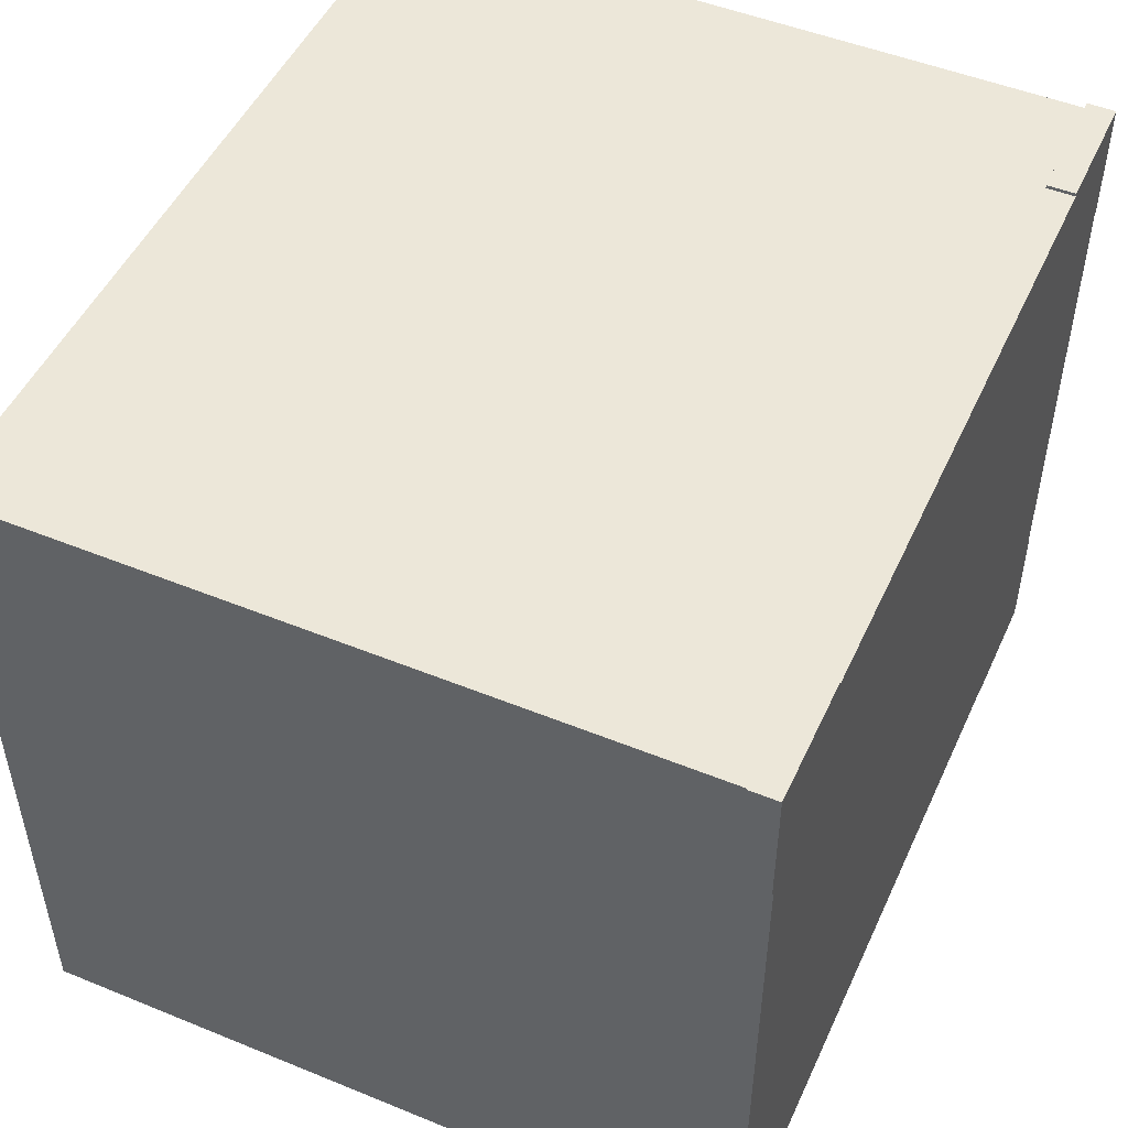
<metadata>
{"format":"obj","ext":"obj","renderer":"f3d","projection":"perspective","resolution":1024,"background":"white","views":[{"elev":49.7,"azim":-65.8,"up":"+Z"}]}
</metadata>
<code>
v -0.2924 -0.287 -0.2899
v 0.2938 -0.287 0.2115
v -0.2924 -0.287 0.2115
v 0.2938 -0.287 -0.2899
v -0.2924 0.2221 0.2115
v 0.2283 -0.06334 -0.2899
v 0.2938 0.2221 -0.2899
v 0.2938 0.2221 0.2115
v -0.2924 0.2221 -0.2899
v -0.2268 -0.06334 -0.2899
v 0.2514 0.2221 0.1691
v -0.25 0.2221 0.1691
v -0.25 0.2221 -0.2899
v 0.2514 0.2221 -0.2899
v -0.2268 -0.06334 0.1691
v 0.2283 -0.06334 0.1691
v 0.2217 -0.001515 -0.2904
v 0.2209 -0.001463 0.09143
v 0.2217 -0.001515 0.09143
v 0.2209 -0.001463 -0.2904
v 0.2209 -0.06317 0.09143
v 0.2225 -0.00167 -0.2904
v 0.2209 -0.06317 -0.2904
v -0.222 -0.001463 0.09143
v 0.2217 -0.06312 0.09143
v -0.222 -0.06317 0.09143
v 0.2225 -0.00167 0.09143
v 0.2217 -0.06312 -0.2904
v -0.222 -0.06317 -0.2904
v -0.222 -0.001463 -0.2904
v 0.2233 -0.001926 -0.2904
v 0.2225 -0.06297 -0.2904
v -0.2228 -0.001515 0.09143
v -0.2228 -0.06312 0.09143
v 0.2225 -0.06297 0.09143
v -0.2228 -0.06312 -0.2904
v 0.2233 -0.001926 0.09143
v -0.2228 -0.001515 -0.2904
v 0.224 -0.002279 -0.2904
v 0.2233 -0.06271 -0.2904
v 0.2233 -0.06271 0.09143
v -0.2236 -0.00167 0.09143
v -0.2236 -0.06297 0.09143
v -0.2236 -0.06297 -0.2904
v 0.224 -0.002279 0.09143
v -0.2236 -0.00167 -0.2904
v 0.2246 -0.002722 -0.2904
v 0.224 -0.06236 -0.2904
v 0.224 -0.06236 0.09143
v -0.2244 -0.001926 0.09143
v -0.2243 -0.06271 0.09143
v -0.2243 -0.06271 -0.2904
v 0.2246 -0.002722 0.09143
v -0.2244 -0.001926 -0.2904
v 0.2252 -0.003247 -0.2904
v 0.2246 -0.06192 -0.2904
v 0.2246 -0.06192 0.09143
v -0.2251 -0.002279 0.09143
v -0.2251 -0.06236 0.09143
v -0.2251 -0.06236 -0.2904
v 0.2252 -0.003247 0.09143
v -0.2251 -0.002279 -0.2904
v 0.2258 -0.003846 0.09143
v 0.2252 -0.06139 -0.2904
v 0.2252 -0.06139 0.09143
v -0.2257 -0.002722 0.09143
v -0.2257 -0.06192 0.09143
v -0.2257 -0.06192 -0.2904
v 0.2258 -0.003846 -0.2904
v -0.2257 -0.002722 -0.2904
v 0.2262 -0.004508 0.09143
v 0.2258 -0.06079 0.09143
v 0.2258 -0.06079 -0.2904
v -0.2263 -0.003247 0.09143
v -0.2263 -0.06139 0.09143
v -0.2263 -0.06139 -0.2904
v 0.2262 -0.004508 -0.2904
v -0.2263 -0.003247 -0.2904
v 0.2266 -0.005223 0.09143
v 0.2262 -0.06013 0.09143
v 0.2262 -0.06013 -0.2904
v -0.2269 -0.003846 -0.2904
v -0.2268 -0.06079 0.09143
v -0.2268 -0.06079 -0.2904
v 0.2266 -0.005223 -0.2904
v -0.2269 -0.003846 0.09143
v 0.2268 -0.005977 0.09143
v 0.2266 -0.05942 0.09143
v 0.2266 -0.05942 -0.2904
v -0.2273 -0.004508 -0.2904
v -0.2273 -0.06013 -0.2904
v -0.2273 -0.06013 0.09143
v 0.2268 -0.005977 -0.2904
v -0.2273 -0.004508 0.09143
v 0.227 -0.006758 0.09143
v 0.2268 -0.05866 0.09143
v 0.2268 -0.05866 -0.2904
v -0.2277 -0.005223 -0.2904
v -0.2276 -0.05942 -0.2904
v -0.2276 -0.05942 0.09143
v 0.227 -0.006758 -0.2904
v -0.2277 -0.005223 0.09143
v 0.227 -0.007554 0.09143
v 0.227 -0.05788 0.09143
v 0.227 -0.05788 -0.2904
v -0.2279 -0.005977 -0.2904
v -0.2279 -0.05866 -0.2904
v -0.2279 -0.05866 0.09143
v 0.227 -0.007554 -0.2904
v -0.2279 -0.005977 0.09143
v 0.227 -0.05726 0.09143
v 0.227 -0.05726 -0.2904
v -0.2281 -0.006758 -0.2904
v -0.2281 -0.05788 -0.2904
v -0.2281 -0.05788 0.09143
v -0.2281 -0.006758 0.09143
v -0.2281 -0.007374 -0.2904
v -0.2281 -0.05708 -0.2904
v -0.2281 -0.05708 0.09143
v -0.2281 -0.007374 0.09143
v 0.2223 -0.005802 0.1247
v 0.2215 0.3296 0.1893
v 0.2215 -0.005811 0.1247
v 0.2223 0.3296 0.1893
v -0.2214 -0.005811 0.1247
v 0.2216 0.005858 0.06414
v 0.2231 0.3296 0.1891
v 0.2216 0.3413 0.1287
v -0.2214 0.3296 0.1893
v -0.2214 0.005858 0.06414
v 0.2224 0.005848 0.06419
v 0.2231 -0.005772 0.1245
v 0.2224 0.3413 0.1288
v -0.2214 0.3413 0.1287
v -0.2222 0.3296 0.1893
v -0.2222 0.005848 0.06419
v 0.2239 0.3297 0.1889
v 0.2231 0.3412 0.1289
v -0.2222 0.3413 0.1288
v -0.2222 -0.005802 0.1247
v 0.2231 0.005818 0.06434
v 0.2239 -0.005724 0.1243
v -0.223 -0.005772 0.1245
v -0.223 0.3412 0.1289
v -0.223 0.005818 0.06434
v 0.2246 0.3298 0.1885
v 0.2239 0.3412 0.1292
v 0.2239 0.005771 0.06459
v -0.223 0.3296 0.1891
v 0.2246 -0.005657 0.1239
v -0.2237 -0.005724 0.1243
v -0.2237 0.005771 0.06459
v -0.2237 0.3412 0.1292
v 0.2253 0.3298 0.1881
v 0.2246 0.3411 0.1295
v 0.2246 0.005703 0.06494
v -0.2237 0.3297 0.1889
v 0.2253 -0.005574 0.1235
v -0.2245 -0.005657 0.1239
v -0.2244 0.005703 0.06494
v -0.2244 0.3411 0.1295
v 0.2259 0.3299 0.1876
v 0.2253 0.341 0.13
v 0.2253 0.00562 0.06537
v -0.2245 0.3298 0.1885
v 0.2259 -0.005474 0.123
v -0.2251 -0.005574 0.1235
v -0.2251 0.00562 0.06537
v -0.2251 0.341 0.13
v 0.2264 -0.005361 0.1224
v 0.2259 0.3409 0.1305
v 0.2259 0.005521 0.06589
v -0.2251 0.3298 0.1881
v 0.2264 0.3301 0.187
v -0.2257 -0.005474 0.123
v -0.2257 0.005521 0.06589
v -0.2257 0.3409 0.1305
v 0.2268 -0.005236 0.1217
v 0.2264 0.005407 0.06648
v 0.2264 0.3408 0.1311
v -0.2257 0.3299 0.1876
v 0.2268 0.3302 0.1863
v -0.2262 -0.005361 0.1224
v -0.2262 0.005407 0.06648
v -0.2262 0.3408 0.1311
v 0.2272 -0.005101 0.121
v 0.2268 0.005282 0.06713
v 0.2268 0.3407 0.1317
v -0.2262 0.3301 0.187
v 0.2272 0.3303 0.1856
v -0.2267 -0.005236 0.1217
v -0.2267 0.005282 0.06713
v -0.2267 0.3407 0.1317
v 0.2274 -0.004958 0.1203
v 0.2272 0.005147 0.06783
v 0.2272 0.3406 0.1324
v -0.2267 0.3302 0.1863
v 0.2274 0.3305 0.1849
v -0.227 -0.005101 0.121
v -0.227 0.005147 0.06783
v -0.227 0.3406 0.1324
v 0.2276 -0.00481 0.1195
v 0.2274 0.005005 0.06857
v 0.2274 0.3404 0.1332
v -0.227 0.3303 0.1856
v 0.2276 0.3306 0.1841
v -0.2273 -0.004958 0.1203
v -0.2273 0.005005 0.06857
v -0.2273 0.3404 0.1332
v 0.2276 -0.00466 0.1188
v 0.2276 0.004856 0.06934
v 0.2276 0.3403 0.1339
v -0.2273 0.3305 0.1849
v 0.2276 0.3308 0.1833
v -0.2274 -0.00481 0.1195
v -0.2274 0.004856 0.06934
v -0.2274 0.3403 0.1339
v 0.2276 0.00474 0.06994
v 0.2276 0.3402 0.1345
v -0.2274 0.3306 0.1841
v -0.2275 -0.004693 0.1189
v -0.2275 0.004706 0.07012
v -0.2275 0.3401 0.1347
v -0.2275 0.3307 0.1835
v 0.2938 -0.2675 -0.2063
v 0.2938 -0.287 -0.2063
v 0.2938 -0.2675 -0.2899
v 0.2962 -0.287 -0.2063
v 0.2962 -0.2675 -0.2922
v 0.2962 -0.287 -0.2899
v 0.2962 -0.2675 -0.2063
v 0.2102 -0.2675 -0.2899
v 0.2938 -0.287 -0.2922
v 0.2102 -0.2675 -0.2922
v 0.2102 -0.287 -0.2922
v 0.2962 -0.287 -0.2922
v 0.2102 -0.287 -0.2899
v -0.2088 -0.2675 -0.2899
v -0.2088 -0.287 -0.2899
v -0.2924 -0.2675 -0.2899
v -0.2088 -0.287 -0.2922
v -0.2947 -0.2675 -0.2922
v -0.2924 -0.287 -0.2922
v -0.2088 -0.2675 -0.2922
v -0.2924 -0.2675 -0.2063
v -0.2947 -0.287 -0.2899
v -0.2947 -0.2675 -0.2063
v -0.2947 -0.287 -0.2063
v -0.2947 -0.287 -0.2922
v -0.2924 -0.287 -0.2063
v -0.2924 -0.2675 0.1279
v -0.2924 -0.287 0.1279
v -0.2924 -0.2675 0.2115
v -0.2947 -0.287 0.1279
v -0.2947 -0.2675 0.2139
v -0.2947 -0.287 0.2115
v -0.2947 -0.2675 0.1279
v -0.2088 -0.2675 0.2115
v -0.2924 -0.287 0.2139
v -0.2088 -0.2675 0.2139
v -0.2088 -0.287 0.2139
v -0.2947 -0.287 0.2139
v -0.2088 -0.287 0.2115
v 0.2102 -0.2675 0.2115
v 0.2102 -0.287 0.2115
v 0.2938 -0.2675 0.2115
v 0.2102 -0.287 0.2139
v 0.2962 -0.2675 0.2139
v 0.2938 -0.287 0.2139
v 0.2102 -0.2675 0.2139
v 0.2938 -0.2675 0.1279
v 0.2962 -0.287 0.2115
v 0.2962 -0.2675 0.1279
v 0.2962 -0.287 0.1279
v 0.2962 -0.287 0.2139
v 0.2938 -0.287 0.1279
g mesh1_mesh1-geometry
f 1 2 3
f 2 1 4
f 3 2 1
f 4 1 2
f 2 5 3
f 3 5 2
f 5 1 3
f 3 1 5
f 6 4 1
f 1 4 6
f 7 2 4
f 4 2 7
f 5 2 8
f 8 2 5
f 1 5 9
f 9 5 1
f 4 6 7
f 7 6 4
f 6 1 10
f 10 1 6
f 2 7 8
f 8 7 2
f 8 11 5
f 5 11 8
f 5 12 9
f 9 12 5
f 13 1 9
f 9 1 13
f 7 6 14
f 14 6 7
f 10 1 13
f 13 1 10
f 15 6 10
f 10 6 15
f 11 8 7
f 7 8 11
f 12 5 11
f 11 5 12
f 9 12 13
f 13 12 9
f 6 11 14
f 14 11 6
f 11 7 14
f 14 7 11
f 13 15 10
f 10 15 13
f 6 15 16
f 16 15 6
f 16 12 11
f 11 12 16
f 15 13 12
f 12 13 15
f 11 6 16
f 16 6 11
f 12 16 15
f 15 16 12
g mesh2_mesh2-geometry
f 17 18 19
f 18 17 20
f 19 18 17
f 20 17 18
f 21 19 18
f 18 19 21
f 19 22 17
f 17 22 19
f 17 23 20
f 20 23 17
f 20 24 18
f 18 24 20
f 25 19 21
f 21 19 25
f 21 18 26
f 26 18 21
f 22 19 27
f 27 19 22
f 22 28 17
f 17 28 22
f 17 28 23
f 23 28 17
f 20 23 29
f 29 23 20
f 24 20 30
f 30 20 24
f 26 18 24
f 24 18 26
f 25 27 19
f 19 27 25
f 23 25 21
f 21 25 23
f 29 21 26
f 26 21 29
f 27 31 22
f 22 31 27
f 22 32 28
f 28 32 22
f 25 23 28
f 28 23 25
f 21 29 23
f 23 29 21
f 20 29 30
f 30 29 20
f 30 33 24
f 24 33 30
f 26 24 34
f 34 24 26
f 35 27 25
f 25 27 35
f 26 36 29
f 29 36 26
f 31 27 37
f 37 27 31
f 31 32 22
f 22 32 31
f 35 28 32
f 32 28 35
f 28 35 25
f 25 35 28
f 30 29 36
f 36 29 30
f 33 30 38
f 38 30 33
f 34 24 33
f 33 24 34
f 36 26 34
f 34 26 36
f 35 37 27
f 27 37 35
f 37 39 31
f 31 39 37
f 31 40 32
f 32 40 31
f 32 41 35
f 35 41 32
f 30 36 38
f 38 36 30
f 38 42 33
f 33 42 38
f 34 33 43
f 43 33 34
f 34 44 36
f 36 44 34
f 41 37 35
f 35 37 41
f 39 37 45
f 45 37 39
f 39 40 31
f 31 40 39
f 41 32 40
f 40 32 41
f 38 36 44
f 44 36 38
f 42 38 46
f 46 38 42
f 43 33 42
f 42 33 43
f 44 34 43
f 43 34 44
f 41 45 37
f 37 45 41
f 45 47 39
f 39 47 45
f 39 48 40
f 40 48 39
f 40 49 41
f 41 49 40
f 38 44 46
f 46 44 38
f 46 50 42
f 42 50 46
f 43 42 51
f 51 42 43
f 43 52 44
f 44 52 43
f 49 45 41
f 41 45 49
f 47 45 53
f 53 45 47
f 47 48 39
f 39 48 47
f 49 40 48
f 48 40 49
f 46 44 52
f 52 44 46
f 50 46 54
f 54 46 50
f 51 42 50
f 50 42 51
f 52 43 51
f 51 43 52
f 49 53 45
f 45 53 49
f 53 55 47
f 47 55 53
f 47 56 48
f 48 56 47
f 48 57 49
f 49 57 48
f 46 52 54
f 54 52 46
f 54 58 50
f 50 58 54
f 51 50 59
f 59 50 51
f 51 60 52
f 52 60 51
f 57 53 49
f 49 53 57
f 55 53 61
f 61 53 55
f 55 56 47
f 47 56 55
f 57 48 56
f 56 48 57
f 54 52 60
f 60 52 54
f 58 54 62
f 62 54 58
f 59 50 58
f 58 50 59
f 60 51 59
f 59 51 60
f 57 61 53
f 53 61 57
f 63 55 61
f 61 55 63
f 55 64 56
f 56 64 55
f 56 65 57
f 57 65 56
f 54 60 62
f 62 60 54
f 62 66 58
f 58 66 62
f 59 58 67
f 67 58 59
f 59 68 60
f 60 68 59
f 65 61 57
f 57 61 65
f 55 63 69
f 69 63 55
f 65 63 61
f 61 63 65
f 69 64 55
f 55 64 69
f 65 56 64
f 64 56 65
f 62 60 68
f 68 60 62
f 66 62 70
f 70 62 66
f 67 58 66
f 66 58 67
f 68 59 67
f 67 59 68
f 71 69 63
f 63 69 71
f 72 63 65
f 65 63 72
f 69 73 64
f 64 73 69
f 73 65 64
f 64 65 73
f 62 68 70
f 70 68 62
f 70 74 66
f 66 74 70
f 67 66 75
f 75 66 67
f 67 76 68
f 68 76 67
f 69 71 77
f 77 71 69
f 72 71 63
f 63 71 72
f 65 73 72
f 72 73 65
f 77 73 69
f 69 73 77
f 70 68 76
f 76 68 70
f 74 70 78
f 78 70 74
f 75 66 74
f 74 66 75
f 76 67 75
f 75 67 76
f 79 77 71
f 71 77 79
f 80 71 72
f 72 71 80
f 81 72 73
f 73 72 81
f 77 81 73
f 73 81 77
f 70 76 78
f 78 76 70
f 82 74 78
f 78 74 82
f 75 74 83
f 83 74 75
f 75 84 76
f 76 84 75
f 77 79 85
f 85 79 77
f 80 79 71
f 71 79 80
f 72 81 80
f 80 81 72
f 85 81 77
f 77 81 85
f 78 76 84
f 84 76 78
f 74 82 86
f 86 82 74
f 78 84 82
f 82 84 78
f 83 74 86
f 86 74 83
f 84 75 83
f 83 75 84
f 87 85 79
f 79 85 87
f 88 79 80
f 80 79 88
f 89 80 81
f 81 80 89
f 85 89 81
f 81 89 85
f 90 86 82
f 82 86 90
f 82 84 91
f 91 84 82
f 83 86 92
f 92 86 83
f 83 91 84
f 84 91 83
f 85 87 93
f 93 87 85
f 88 87 79
f 79 87 88
f 80 89 88
f 88 89 80
f 93 89 85
f 85 89 93
f 86 90 94
f 94 90 86
f 82 91 90
f 90 91 82
f 92 86 94
f 94 86 92
f 91 83 92
f 92 83 91
f 95 93 87
f 87 93 95
f 96 87 88
f 88 87 96
f 97 88 89
f 89 88 97
f 93 97 89
f 89 97 93
f 98 94 90
f 90 94 98
f 90 91 99
f 99 91 90
f 92 94 100
f 100 94 92
f 92 99 91
f 91 99 92
f 93 95 101
f 101 95 93
f 96 95 87
f 87 95 96
f 88 97 96
f 96 97 88
f 101 97 93
f 93 97 101
f 94 98 102
f 102 98 94
f 90 99 98
f 98 99 90
f 100 94 102
f 102 94 100
f 99 92 100
f 100 92 99
f 103 101 95
f 95 101 103
f 104 95 96
f 96 95 104
f 105 96 97
f 97 96 105
f 101 105 97
f 97 105 101
f 106 102 98
f 98 102 106
f 98 99 107
f 107 99 98
f 100 102 108
f 108 102 100
f 100 107 99
f 99 107 100
f 101 103 109
f 109 103 101
f 104 103 95
f 95 103 104
f 96 105 104
f 104 105 96
f 109 105 101
f 101 105 109
f 102 106 110
f 110 106 102
f 98 107 106
f 106 107 98
f 108 102 110
f 110 102 108
f 107 100 108
f 108 100 107
f 111 109 103
f 103 109 111
f 103 104 111
f 111 104 103
f 112 104 105
f 105 104 112
f 105 109 112
f 112 109 105
f 113 110 106
f 106 110 113
f 106 107 114
f 114 107 106
f 108 110 115
f 115 110 108
f 108 114 107
f 107 114 108
f 109 111 112
f 112 111 109
f 104 112 111
f 111 112 104
f 110 113 116
f 116 113 110
f 106 114 113
f 113 114 106
f 115 110 116
f 116 110 115
f 114 108 115
f 115 108 114
f 117 116 113
f 113 116 117
f 113 114 118
f 118 114 113
f 115 116 119
f 119 116 115
f 115 118 114
f 114 118 115
f 116 117 120
f 120 117 116
f 113 118 117
f 117 118 113
f 119 116 120
f 120 116 119
f 118 115 119
f 119 115 118
f 117 119 120
f 120 119 117
f 119 117 118
f 118 117 119
g mesh3_mesh3-geometry
f 121 122 123
f 122 121 124
f 123 122 121
f 124 121 122
f 122 125 123
f 123 125 122
f 126 121 123
f 123 121 126
f 121 127 124
f 124 127 121
f 124 128 122
f 122 128 124
f 125 122 129
f 129 122 125
f 130 123 125
f 125 123 130
f 131 121 126
f 126 121 131
f 126 123 130
f 130 123 126
f 127 121 132
f 132 121 127
f 127 133 124
f 124 133 127
f 124 133 128
f 128 133 124
f 122 128 134
f 134 128 122
f 122 134 129
f 129 134 122
f 135 125 129
f 129 125 135
f 130 125 136
f 136 125 130
f 131 132 121
f 121 132 131
f 128 131 126
f 126 131 128
f 134 126 130
f 130 126 134
f 132 137 127
f 127 137 132
f 127 138 133
f 133 138 127
f 131 128 133
f 133 128 131
f 126 134 128
f 128 134 126
f 129 134 139
f 139 134 129
f 125 135 140
f 140 135 125
f 129 139 135
f 135 139 129
f 136 125 140
f 140 125 136
f 139 130 136
f 136 130 139
f 141 132 131
f 131 132 141
f 130 139 134
f 134 139 130
f 137 132 142
f 142 132 137
f 137 138 127
f 127 138 137
f 141 133 138
f 138 133 141
f 133 141 131
f 131 141 133
f 135 143 140
f 140 143 135
f 135 139 144
f 144 139 135
f 136 140 145
f 145 140 136
f 145 139 136
f 136 139 145
f 141 142 132
f 132 142 141
f 142 146 137
f 137 146 142
f 137 147 138
f 138 147 137
f 138 148 141
f 141 148 138
f 143 135 149
f 149 135 143
f 145 140 143
f 143 140 145
f 139 145 144
f 144 145 139
f 135 144 149
f 149 144 135
f 148 142 141
f 141 142 148
f 146 142 150
f 150 142 146
f 146 147 137
f 137 147 146
f 148 138 147
f 147 138 148
f 149 151 143
f 143 151 149
f 145 143 152
f 152 143 145
f 145 153 144
f 144 153 145
f 149 144 153
f 153 144 149
f 148 150 142
f 142 150 148
f 150 154 146
f 146 154 150
f 146 155 147
f 147 155 146
f 147 156 148
f 148 156 147
f 151 149 157
f 157 149 151
f 152 143 151
f 151 143 152
f 153 145 152
f 152 145 153
f 149 153 157
f 157 153 149
f 156 150 148
f 148 150 156
f 154 150 158
f 158 150 154
f 154 155 146
f 146 155 154
f 156 147 155
f 155 147 156
f 157 159 151
f 151 159 157
f 152 151 160
f 160 151 152
f 152 161 153
f 153 161 152
f 157 153 161
f 161 153 157
f 156 158 150
f 150 158 156
f 158 162 154
f 154 162 158
f 154 163 155
f 155 163 154
f 155 164 156
f 156 164 155
f 159 157 165
f 165 157 159
f 160 151 159
f 159 151 160
f 161 152 160
f 160 152 161
f 157 161 165
f 165 161 157
f 164 158 156
f 156 158 164
f 162 158 166
f 166 158 162
f 162 163 154
f 154 163 162
f 164 155 163
f 163 155 164
f 165 167 159
f 159 167 165
f 160 159 168
f 168 159 160
f 160 169 161
f 161 169 160
f 165 161 169
f 169 161 165
f 164 166 158
f 158 166 164
f 170 162 166
f 166 162 170
f 162 171 163
f 163 171 162
f 163 172 164
f 164 172 163
f 167 165 173
f 173 165 167
f 168 159 167
f 167 159 168
f 169 160 168
f 168 160 169
f 165 169 173
f 173 169 165
f 172 166 164
f 164 166 172
f 162 170 174
f 174 170 162
f 172 170 166
f 166 170 172
f 174 171 162
f 162 171 174
f 172 163 171
f 171 163 172
f 173 175 167
f 167 175 173
f 168 167 176
f 176 167 168
f 168 177 169
f 169 177 168
f 173 169 177
f 177 169 173
f 178 174 170
f 170 174 178
f 179 170 172
f 172 170 179
f 174 180 171
f 171 180 174
f 180 172 171
f 171 172 180
f 175 173 181
f 181 173 175
f 176 167 175
f 175 167 176
f 177 168 176
f 176 168 177
f 173 177 181
f 181 177 173
f 174 178 182
f 182 178 174
f 179 178 170
f 170 178 179
f 172 180 179
f 179 180 172
f 182 180 174
f 174 180 182
f 181 183 175
f 175 183 181
f 176 175 184
f 184 175 176
f 176 185 177
f 177 185 176
f 181 177 185
f 185 177 181
f 186 182 178
f 178 182 186
f 187 178 179
f 179 178 187
f 188 179 180
f 180 179 188
f 182 188 180
f 180 188 182
f 183 181 189
f 189 181 183
f 184 175 183
f 183 175 184
f 185 176 184
f 184 176 185
f 181 185 189
f 189 185 181
f 182 186 190
f 190 186 182
f 187 186 178
f 178 186 187
f 179 188 187
f 187 188 179
f 190 188 182
f 182 188 190
f 189 191 183
f 183 191 189
f 184 183 192
f 192 183 184
f 184 193 185
f 185 193 184
f 189 185 193
f 193 185 189
f 194 190 186
f 186 190 194
f 195 186 187
f 187 186 195
f 196 187 188
f 188 187 196
f 190 196 188
f 188 196 190
f 191 189 197
f 197 189 191
f 192 183 191
f 191 183 192
f 193 184 192
f 192 184 193
f 189 193 197
f 197 193 189
f 190 194 198
f 198 194 190
f 195 194 186
f 186 194 195
f 187 196 195
f 195 196 187
f 198 196 190
f 190 196 198
f 197 199 191
f 191 199 197
f 192 191 200
f 200 191 192
f 192 201 193
f 193 201 192
f 197 193 201
f 201 193 197
f 202 198 194
f 194 198 202
f 203 194 195
f 195 194 203
f 204 195 196
f 196 195 204
f 198 204 196
f 196 204 198
f 199 197 205
f 205 197 199
f 200 191 199
f 199 191 200
f 201 192 200
f 200 192 201
f 197 201 205
f 205 201 197
f 198 202 206
f 206 202 198
f 203 202 194
f 194 202 203
f 195 204 203
f 203 204 195
f 206 204 198
f 198 204 206
f 205 207 199
f 199 207 205
f 200 199 208
f 208 199 200
f 200 209 201
f 201 209 200
f 205 201 209
f 209 201 205
f 210 206 202
f 202 206 210
f 211 202 203
f 203 202 211
f 212 203 204
f 204 203 212
f 206 212 204
f 204 212 206
f 207 205 213
f 213 205 207
f 208 199 207
f 207 199 208
f 209 200 208
f 208 200 209
f 205 209 213
f 213 209 205
f 206 210 214
f 214 210 206
f 211 210 202
f 202 210 211
f 203 212 211
f 211 212 203
f 214 212 206
f 206 212 214
f 213 215 207
f 207 215 213
f 208 207 216
f 216 207 208
f 208 217 209
f 209 217 208
f 213 209 217
f 217 209 213
f 218 214 210
f 210 214 218
f 210 211 218
f 218 211 210
f 219 211 212
f 212 211 219
f 212 214 219
f 219 214 212
f 215 213 220
f 220 213 215
f 216 207 215
f 215 207 216
f 217 208 216
f 216 208 217
f 213 217 220
f 220 217 213
f 214 218 219
f 219 218 214
f 211 219 218
f 218 219 211
f 220 221 215
f 215 221 220
f 216 215 222
f 222 215 216
f 216 223 217
f 217 223 216
f 220 217 223
f 223 217 220
f 221 220 224
f 224 220 221
f 222 215 221
f 221 215 222
f 223 216 222
f 222 216 223
f 220 223 224
f 224 223 220
f 224 222 221
f 221 222 224
f 222 224 223
f 223 224 222
g mesh4_mesh4-geometry
f 225 4 226
f 4 225 227
f 226 4 225
f 227 225 4
f 4 228 226
f 226 228 4
f 228 225 226
f 226 225 228
f 225 229 227
f 227 229 225
f 228 4 230
f 230 4 228
f 225 228 231
f 231 228 225
f 229 225 231
f 231 225 229
f 227 229 232
f 232 229 227
f 230 4 233
f 233 4 230
f 230 229 228
f 228 229 230
f 228 229 231
f 231 229 228
f 232 229 234
f 234 229 232
f 4 235 233
f 233 235 4
f 230 233 236
f 236 233 230
f 229 230 236
f 236 230 229
f 229 233 234
f 234 233 229
f 235 232 234
f 234 232 235
f 235 4 237
f 237 4 235
f 234 233 235
f 235 233 234
f 233 229 236
f 236 229 233
f 232 235 237
f 237 235 232
g mesh5_mesh5-geometry
f 238 1 239
f 1 238 240
f 239 1 238
f 240 238 1
f 1 241 239
f 239 241 1
f 241 238 239
f 239 238 241
f 238 242 240
f 240 242 238
f 241 1 243
f 243 1 241
f 238 241 244
f 244 241 238
f 242 238 244
f 244 238 242
f 240 242 245
f 245 242 240
f 243 1 246
f 246 1 243
f 243 242 241
f 241 242 243
f 241 242 244
f 244 242 241
f 245 242 247
f 247 242 245
f 1 248 246
f 246 248 1
f 243 246 249
f 249 246 243
f 242 243 249
f 249 243 242
f 242 246 247
f 247 246 242
f 248 245 247
f 247 245 248
f 248 1 250
f 250 1 248
f 247 246 248
f 248 246 247
f 246 242 249
f 249 242 246
f 245 248 250
f 250 248 245
g mesh6_mesh6-geometry
f 251 3 252
f 3 251 253
f 252 3 251
f 253 251 3
f 3 254 252
f 252 254 3
f 254 251 252
f 252 251 254
f 251 255 253
f 253 255 251
f 254 3 256
f 256 3 254
f 251 254 257
f 257 254 251
f 255 251 257
f 257 251 255
f 253 255 258
f 258 255 253
f 256 3 259
f 259 3 256
f 256 255 254
f 254 255 256
f 254 255 257
f 257 255 254
f 258 255 260
f 260 255 258
f 3 261 259
f 259 261 3
f 256 259 262
f 262 259 256
f 255 256 262
f 262 256 255
f 255 259 260
f 260 259 255
f 261 258 260
f 260 258 261
f 261 3 263
f 263 3 261
f 260 259 261
f 261 259 260
f 259 255 262
f 262 255 259
f 258 261 263
f 263 261 258
g mesh7_mesh7-geometry
f 264 2 265
f 2 264 266
f 265 2 264
f 266 264 2
f 2 267 265
f 265 267 2
f 267 264 265
f 265 264 267
f 264 268 266
f 266 268 264
f 267 2 269
f 269 2 267
f 264 267 270
f 270 267 264
f 268 264 270
f 270 264 268
f 266 268 271
f 271 268 266
f 269 2 272
f 272 2 269
f 269 268 267
f 267 268 269
f 267 268 270
f 270 268 267
f 271 268 273
f 273 268 271
f 2 274 272
f 272 274 2
f 269 272 275
f 275 272 269
f 268 269 275
f 275 269 268
f 268 272 273
f 273 272 268
f 274 271 273
f 273 271 274
f 274 2 276
f 276 2 274
f 273 272 274
f 274 272 273
f 272 268 275
f 275 268 272
f 271 274 276
f 276 274 271

</code>
